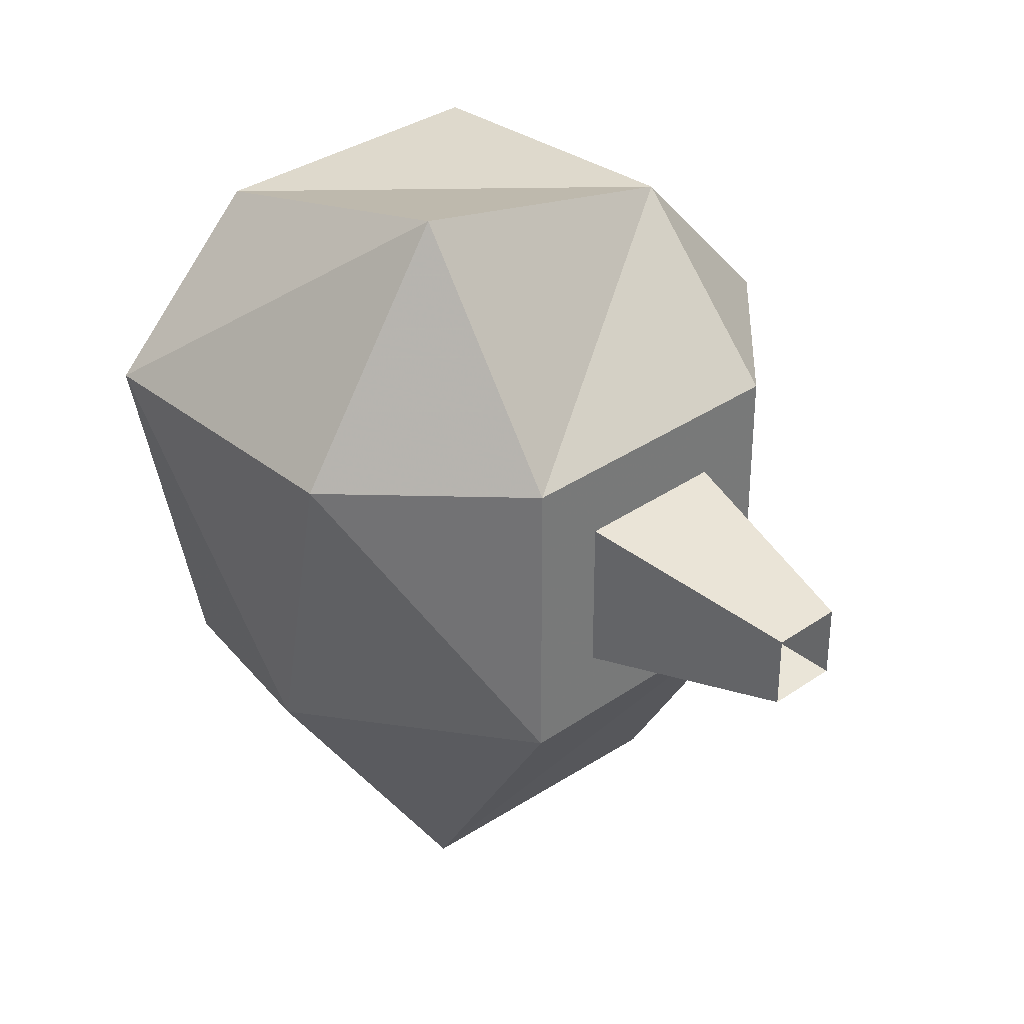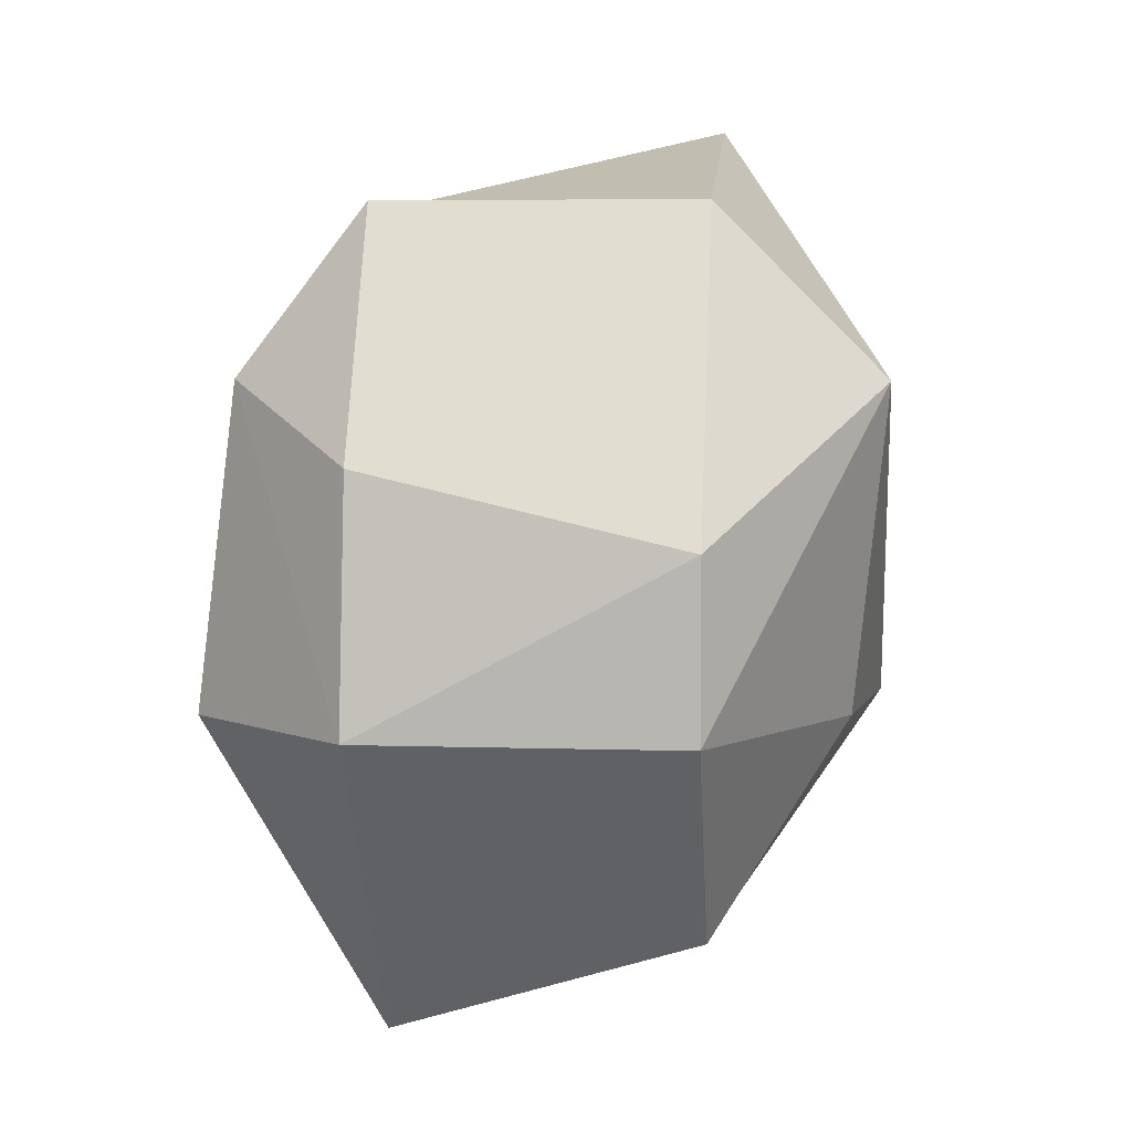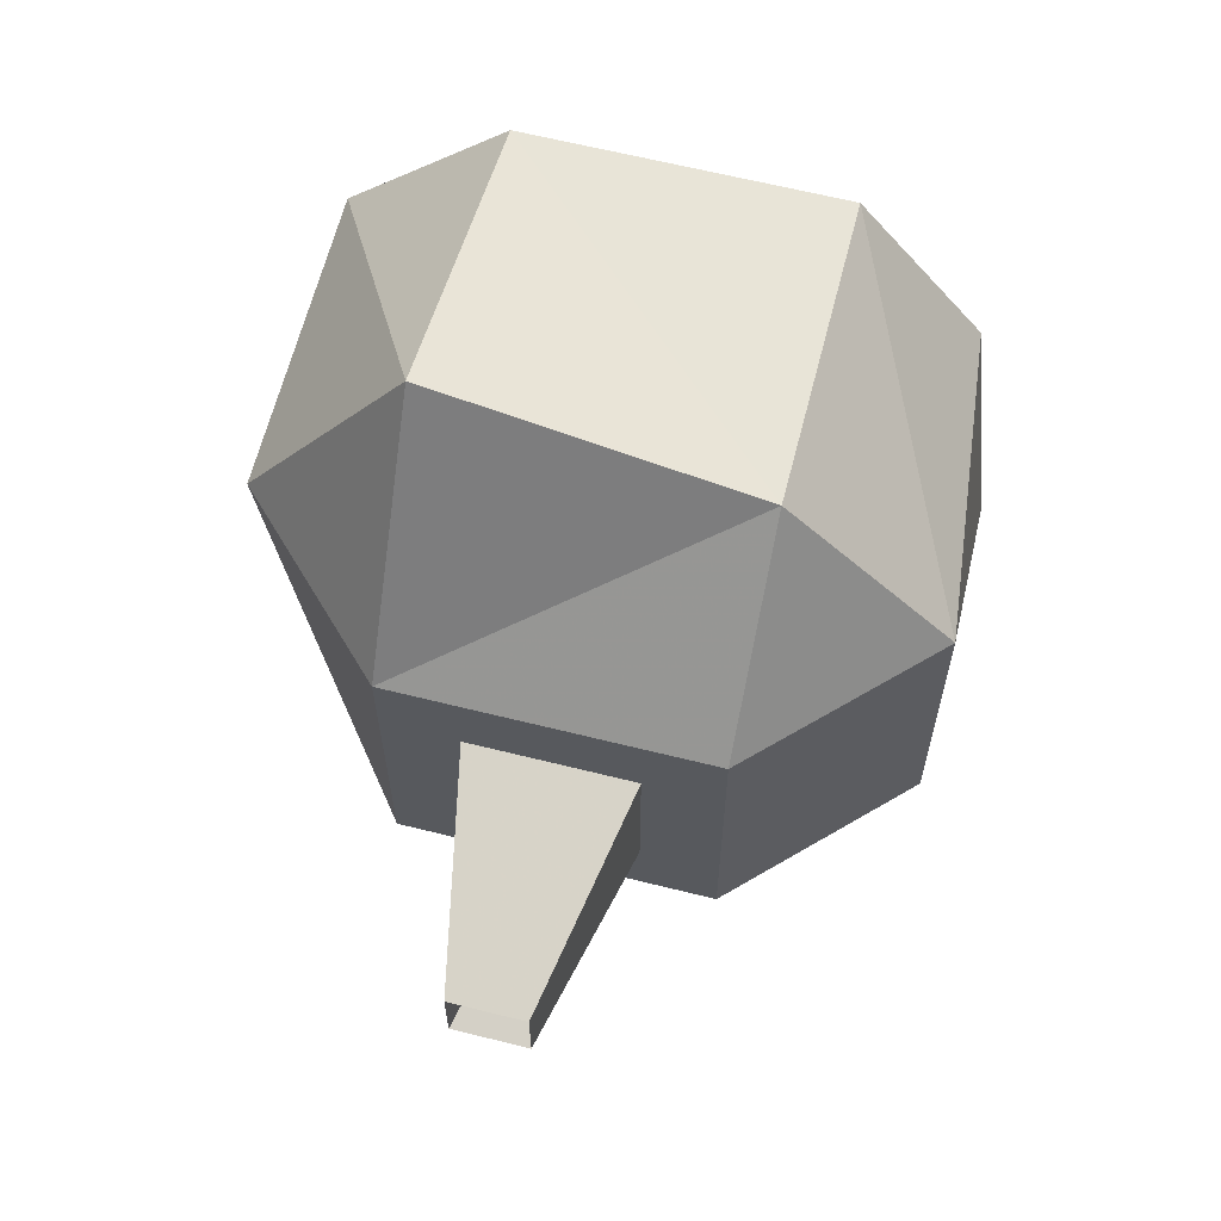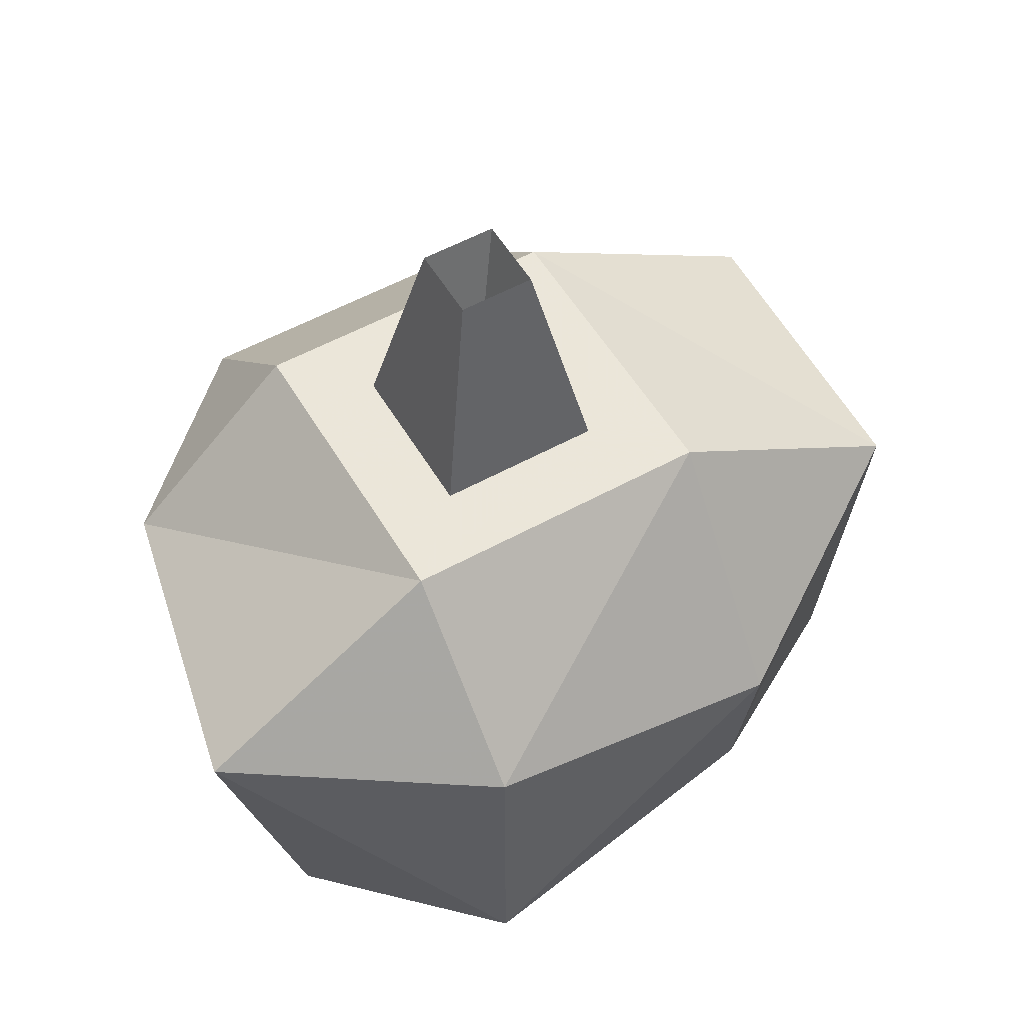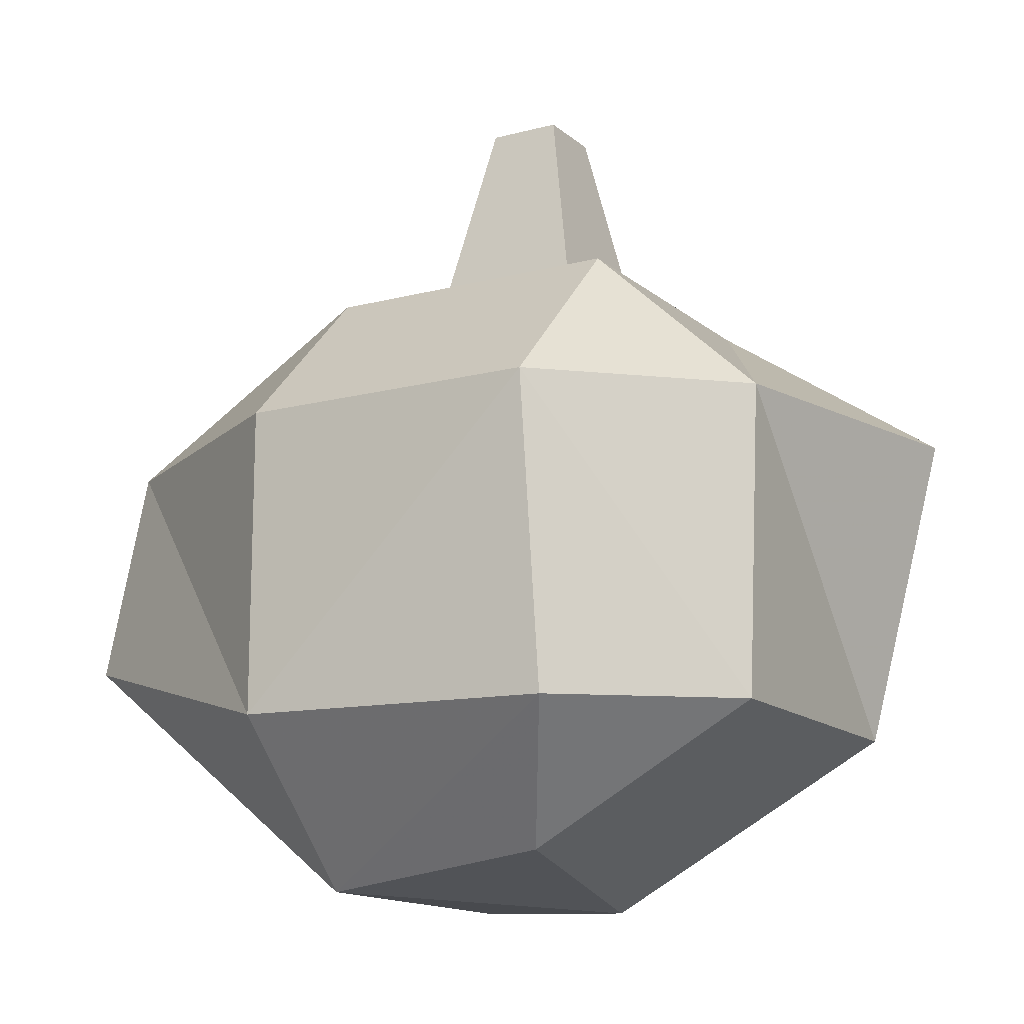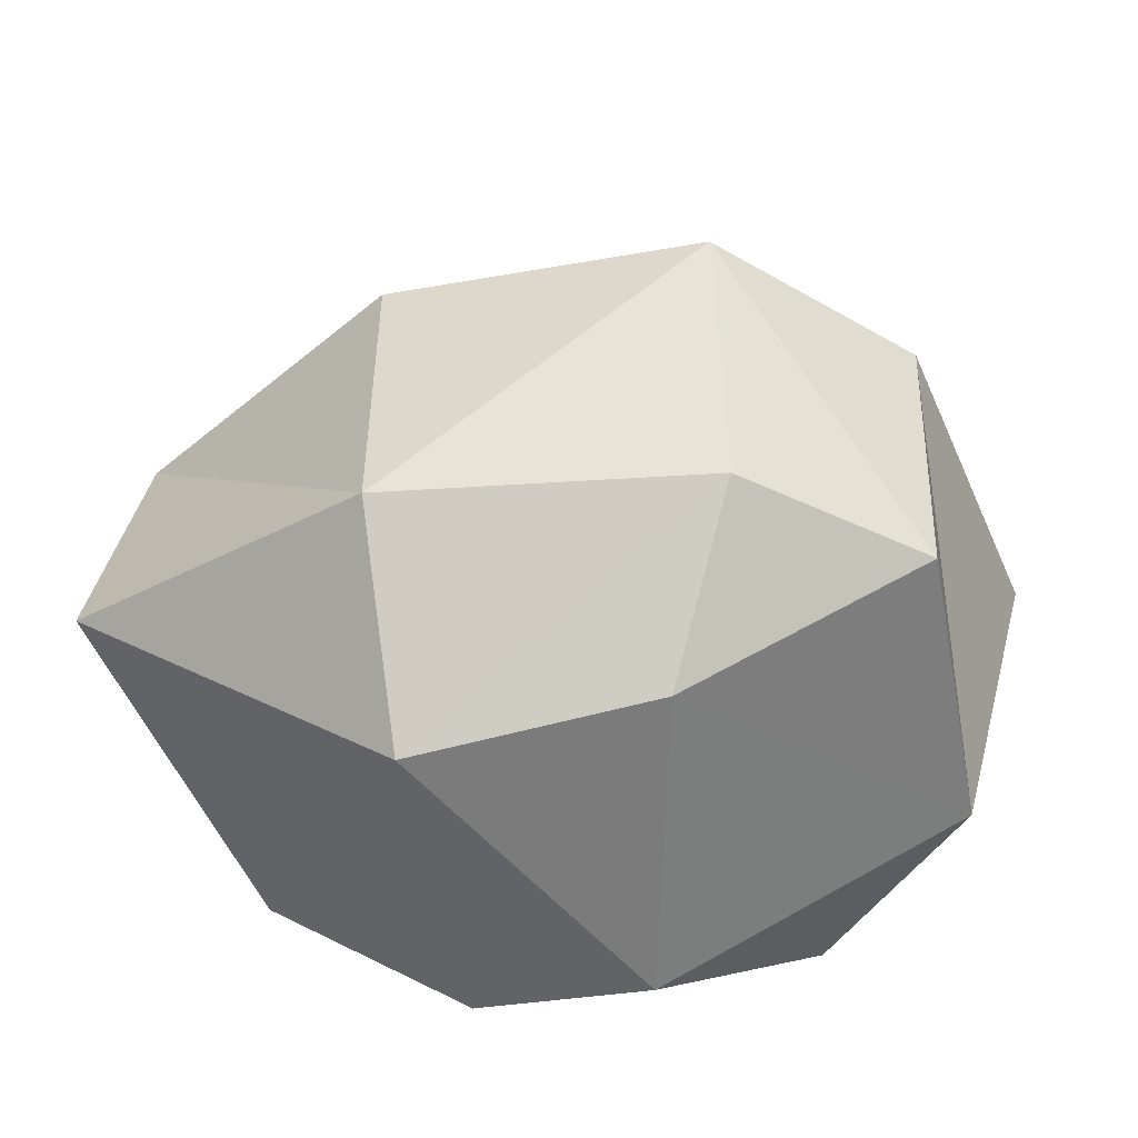
<metadata>
{"format":"obj","ext":"obj","renderer":"f3d","projection":"perspective","resolution":1024,"background":"white","views":[{"elev":34.1,"azim":-42.9,"up":"+Y"},{"elev":5.1,"azim":-174.5,"up":"+Y"},{"elev":63.9,"azim":14.2,"up":"+Y"},{"elev":54.8,"azim":-120.1,"up":"+Z"},{"elev":-14.2,"azim":120.3,"up":"+Z"},{"elev":-51.6,"azim":100.9,"up":"+Z"}]}
</metadata>
<code>
g fakerock
v -26.38 78.22 -82.52
v -26.46 127.3 -55.6
v 23.66 51.3 -81.5
v 23.6 89.31 -76.55
v 43.58 101.4 -55.58
v 49.67 51.38 -55.51
v 23.54 127.3 -55.61
v 23.61 101.5 20.43
v 23.55 129.4 -5.614
v 49.68 51.46 -5.507
v 49.6 101.5 -5.58
v -26.34 51.22 -81.48
v -26.25 10.33 -5.425
v 23.76 0.3629 -40.42
v -52.32 51.27 -15.48
v -26.28 18.26 -55.44
v -47.33 51.24 -45.48
v 23.75 8.414 -5.436
v 23.69 51.45 20.5
v -26.47 140.3 -5.617
v -52.41 101.2 -55.55
v -26.39 101.4 20.44
v -26.31 51.37 20.51
v -52.4 101.3 -5.552
f 2 9 7
f 2 20 9
f 20 2 21
f 1 21 2
f 2 4 1
f 2 7 4
f 3 4 5
f 1 4 3
f 3 12 1
f 5 4 7
f 3 5 6
f 21 1 12
f 6 5 11
f 7 11 5
f 7 9 11
f 19 11 8
f 19 10 11
f 8 11 9
f 9 22 8
f 9 20 22
f 11 10 6
f 3 6 14
f 14 12 3
f 18 6 10
f 18 14 6
f 14 16 12
f 14 18 13
f 13 19 23
f 13 16 14
f 13 15 17
f 13 18 19
f 17 16 13
f 23 15 13
f 24 15 23
f 21 17 15
f 12 17 21
f 15 24 21
f 10 19 18
f 17 12 16
f 21 24 20
f 24 22 20
f 24 23 22
g fakerock silver
v -7.334 70.45 55.48
v 11.63 89.43 20.45
v 11.67 63.43 20.49
v 4.666 70.47 55.48
v -26.39 101.4 20.44
v 23.61 101.5 20.43
v -14.37 89.39 20.45
v -14.33 63.39 20.49
v -26.31 51.37 20.51
v 23.69 51.45 20.5
v 4.646 82.47 55.46
v -7.354 82.45 55.46
v -1.35 76.43 32.47
f 35 31 36
f 35 26 31
f 36 32 25
f 36 31 32
f 28 27 26
f 28 26 35
f 34 26 27
f 34 30 26
f 30 31 26
f 30 29 31
f 29 32 31
f 29 33 32
f 25 32 27
f 25 27 28
f 28 37 25
f 33 27 32
f 33 34 27
f 35 37 28
f 36 37 35
f 25 37 36

</code>
